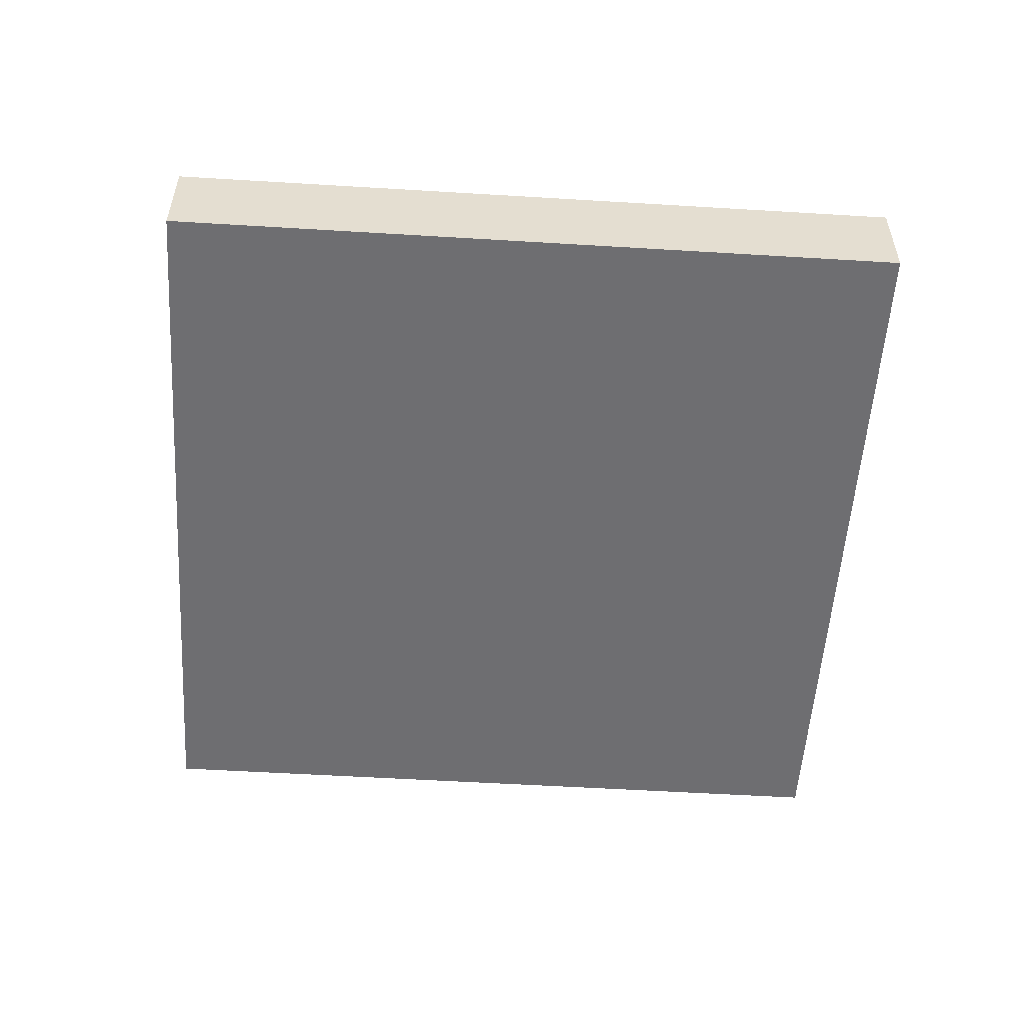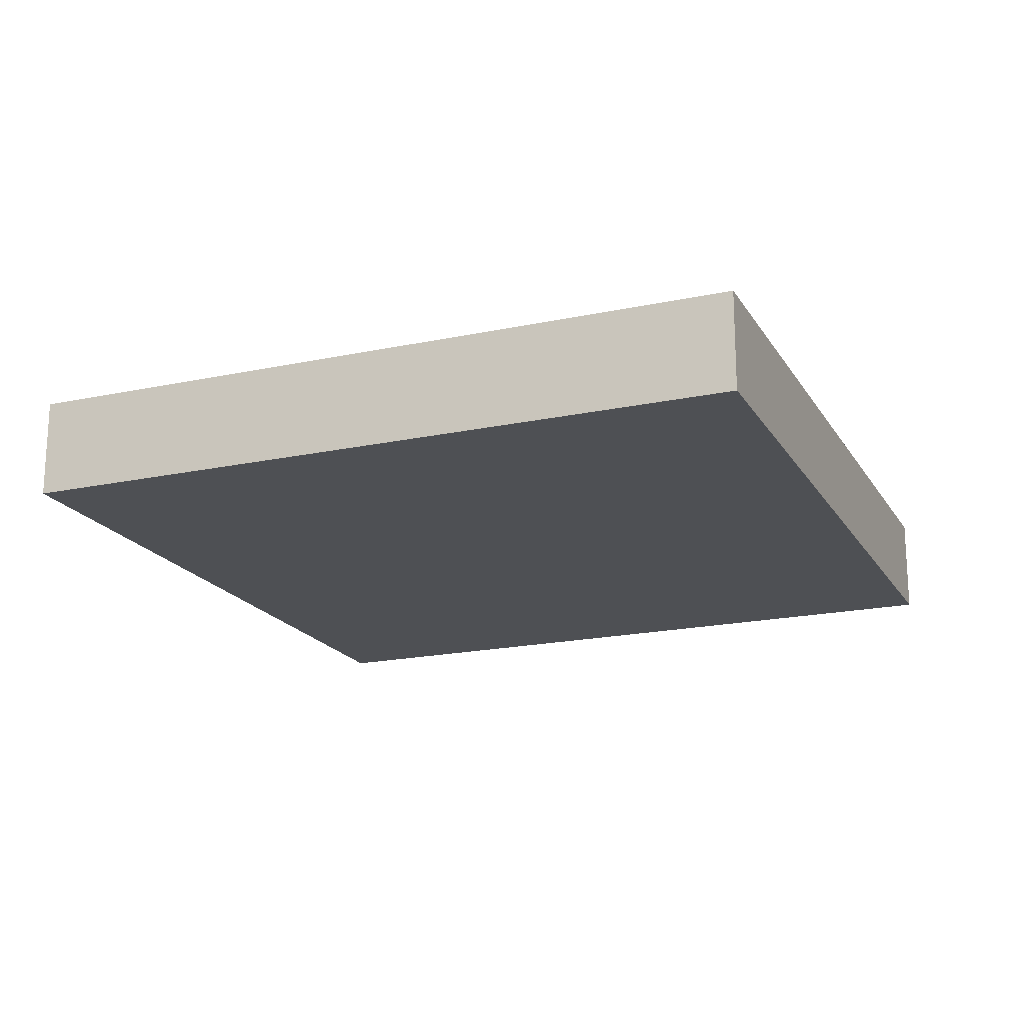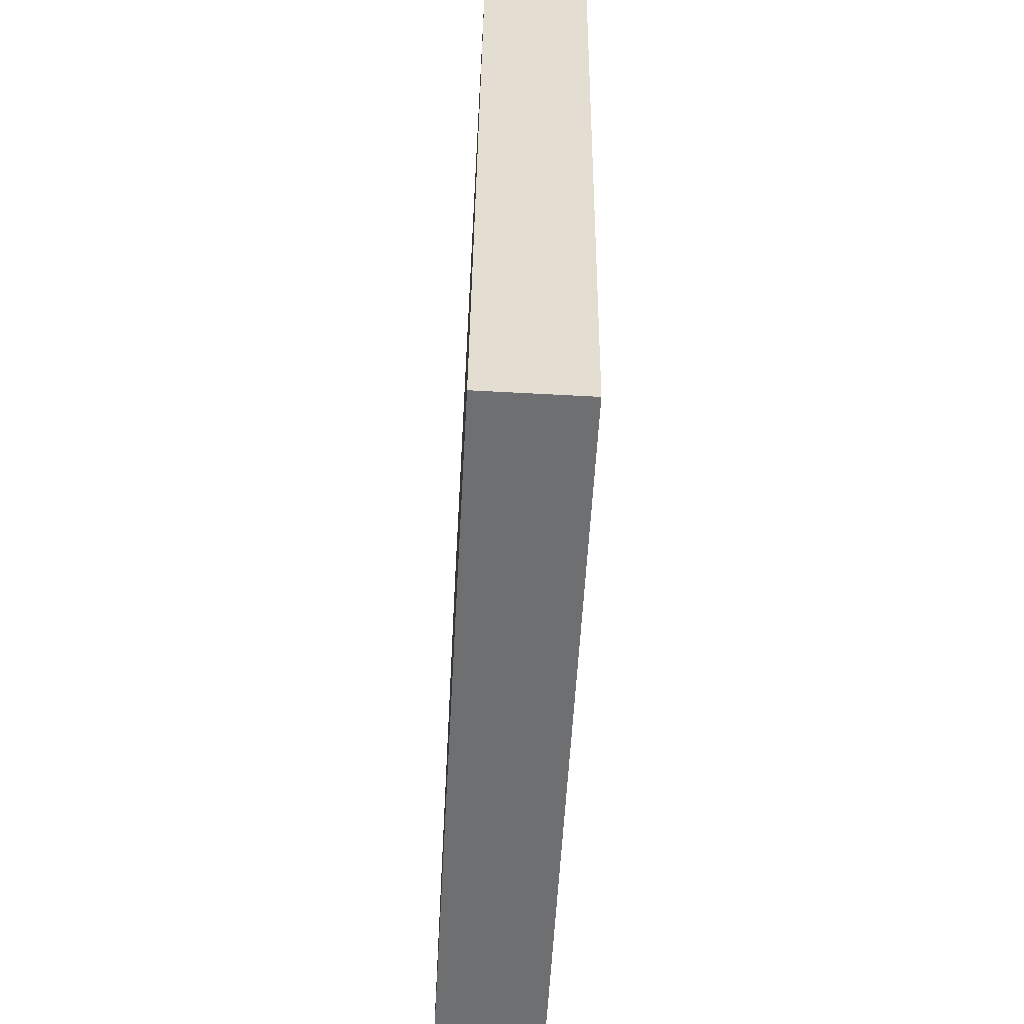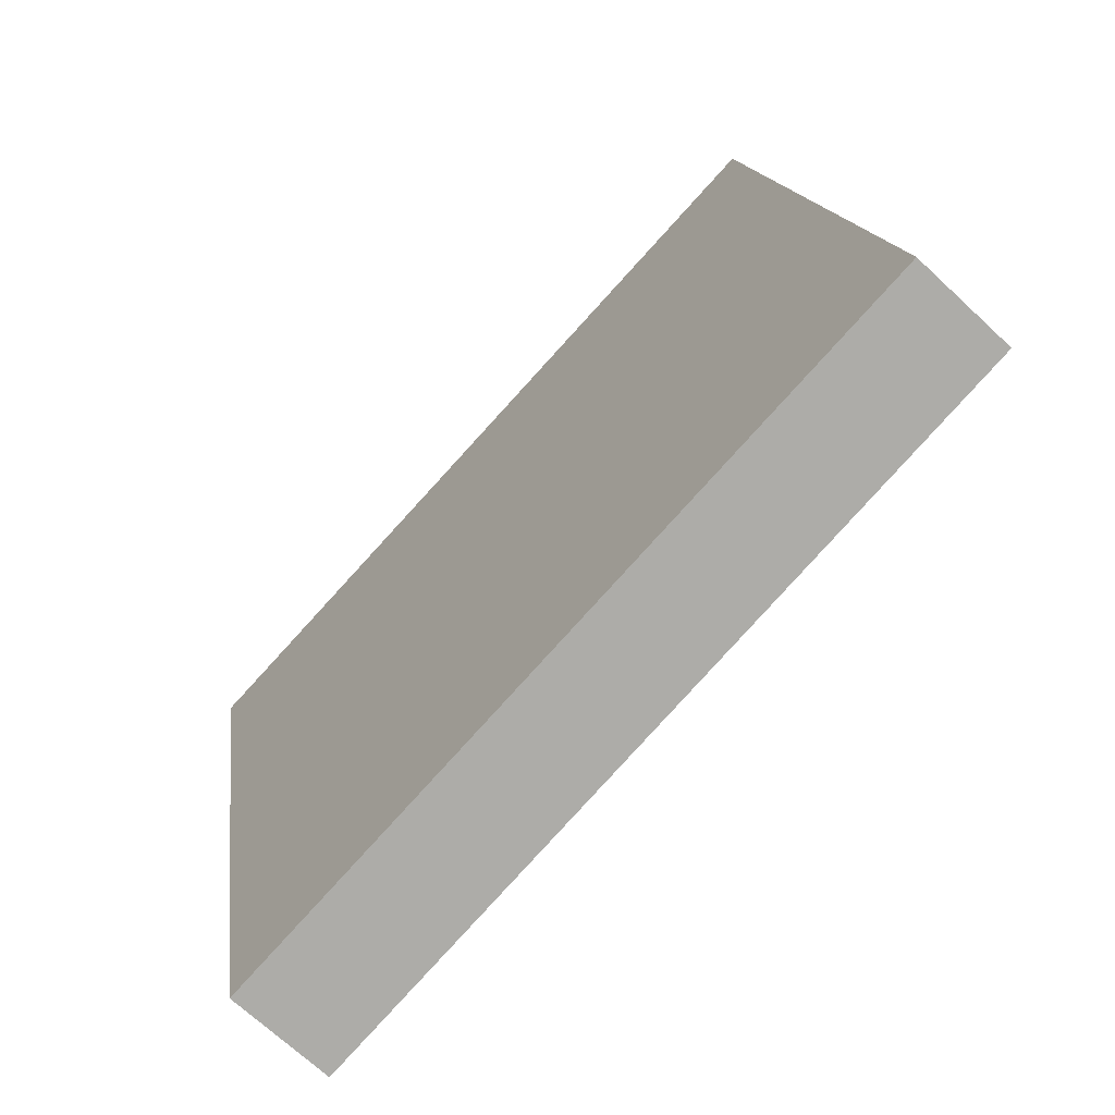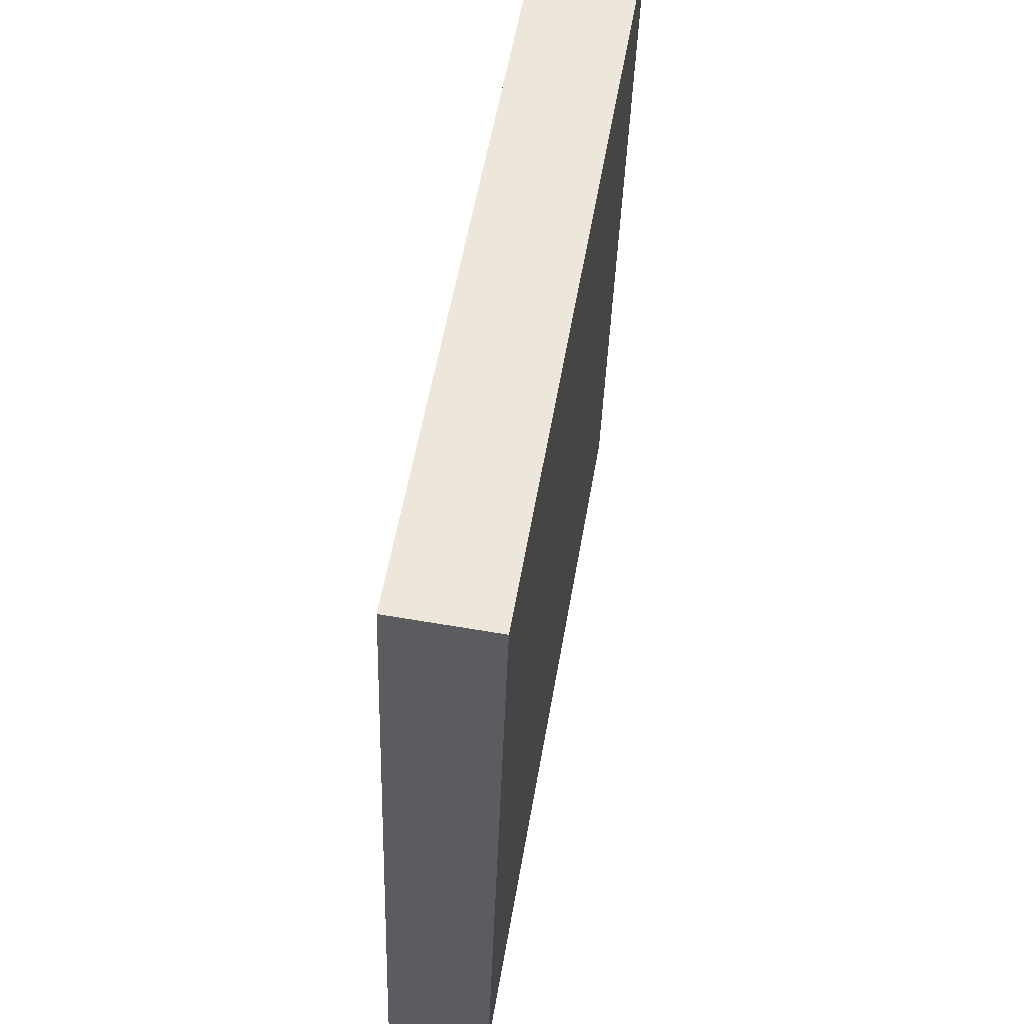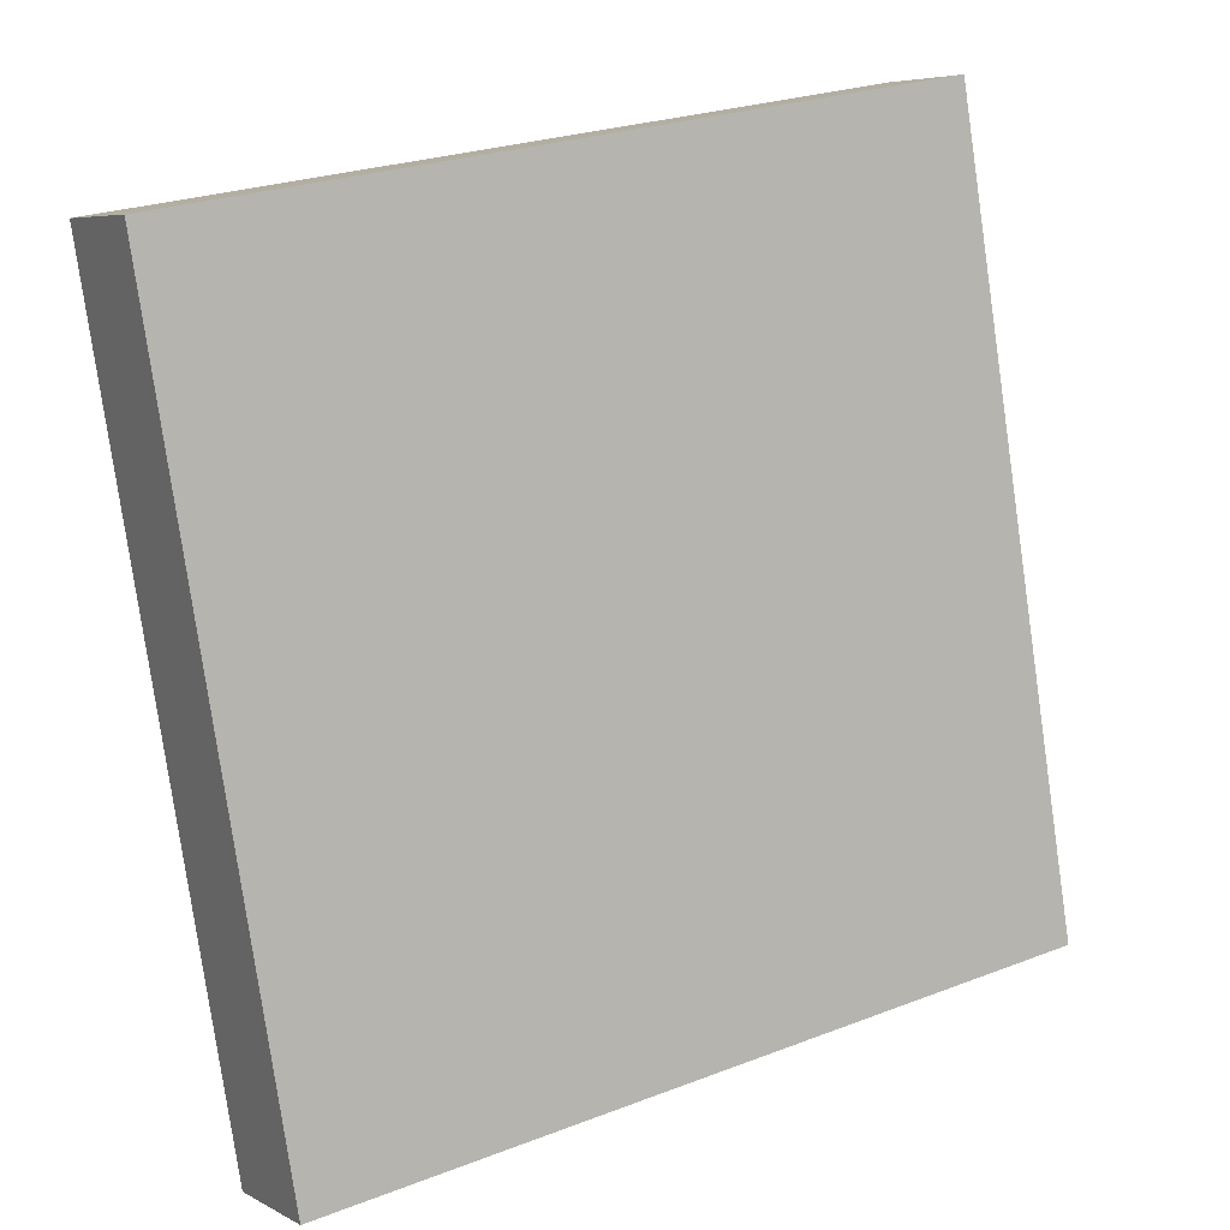
<metadata>
{"format":"obj","ext":"obj","renderer":"f3d","projection":"perspective","resolution":1024,"background":"white","views":[{"elev":-54.4,"azim":96.0,"up":"+Y"},{"elev":-18.9,"azim":31.9,"up":"+Y"},{"elev":-64.3,"azim":86.9,"up":"+Z"},{"elev":-69.1,"azim":-133.2,"up":"+Z"},{"elev":64.2,"azim":-80.3,"up":"+Z"},{"elev":5.8,"azim":147.8,"up":"+Z"}]}
</metadata>
<code>
o Cube.034_Cube.041
v 2.346 6.186 -35.55
v 5.59 6.186 -36.11
v 2.346 6.625 -35.55
v 2.901 6.186 -32.31
v 6.144 6.186 -32.86
v 2.901 6.625 -32.31
v 6.144 6.625 -32.86
v 5.59 6.625 -36.11
f 2 4 1
f 3 2 1
f 6 1 4
f 7 4 5
f 8 6 7
f 8 5 2
f 2 5 4
f 3 8 2
f 6 3 1
f 7 6 4
f 8 3 6
f 8 7 5

</code>
